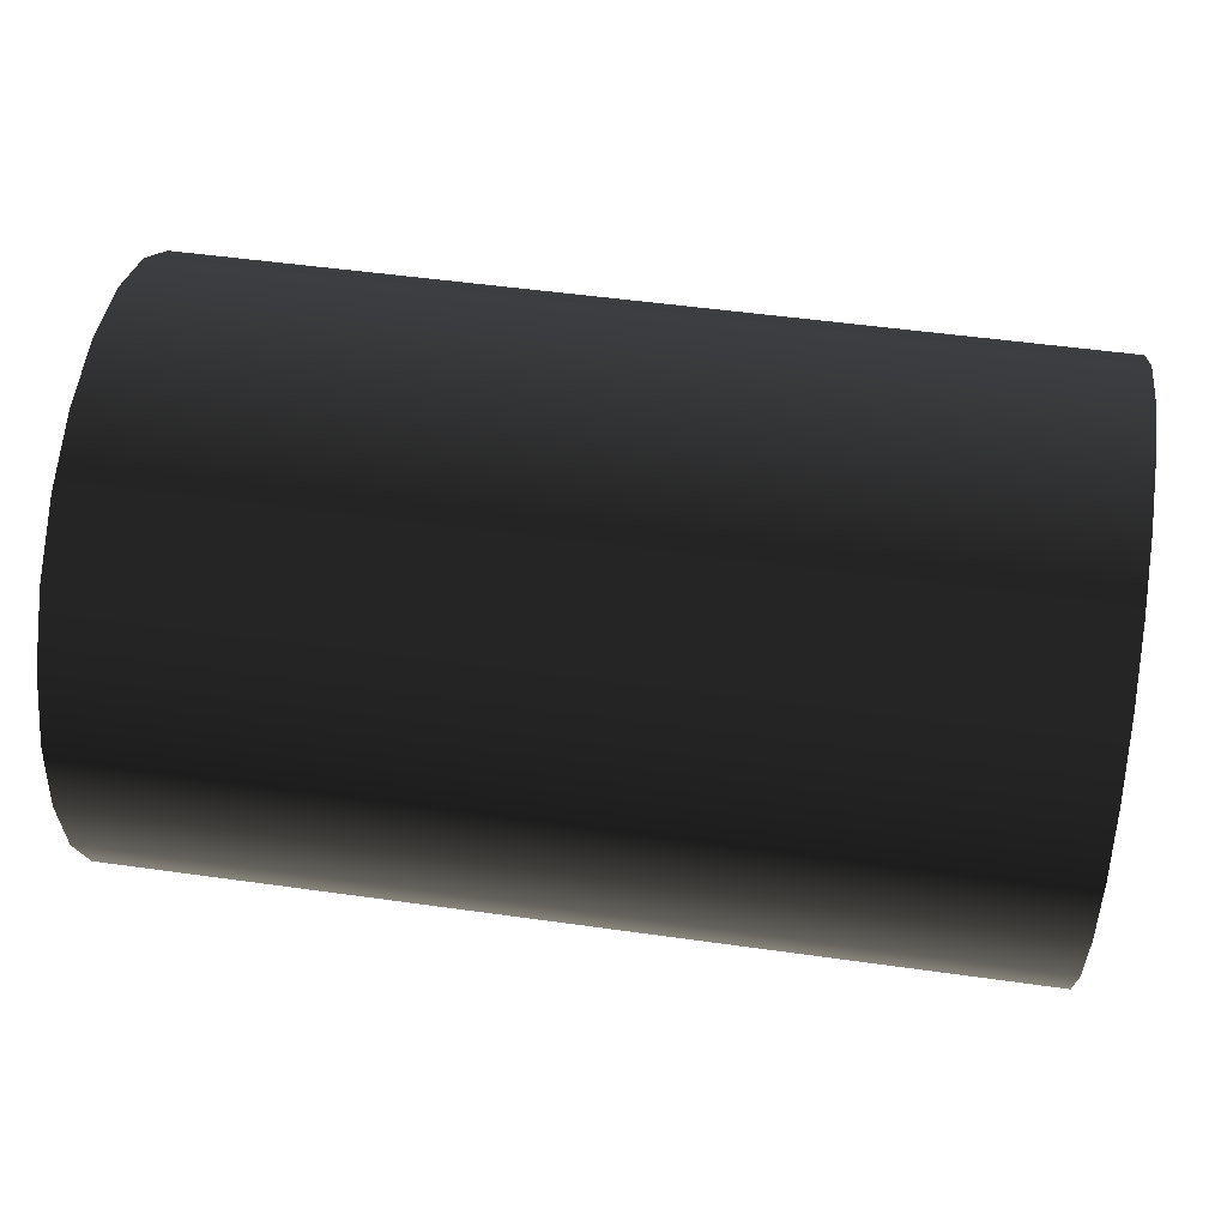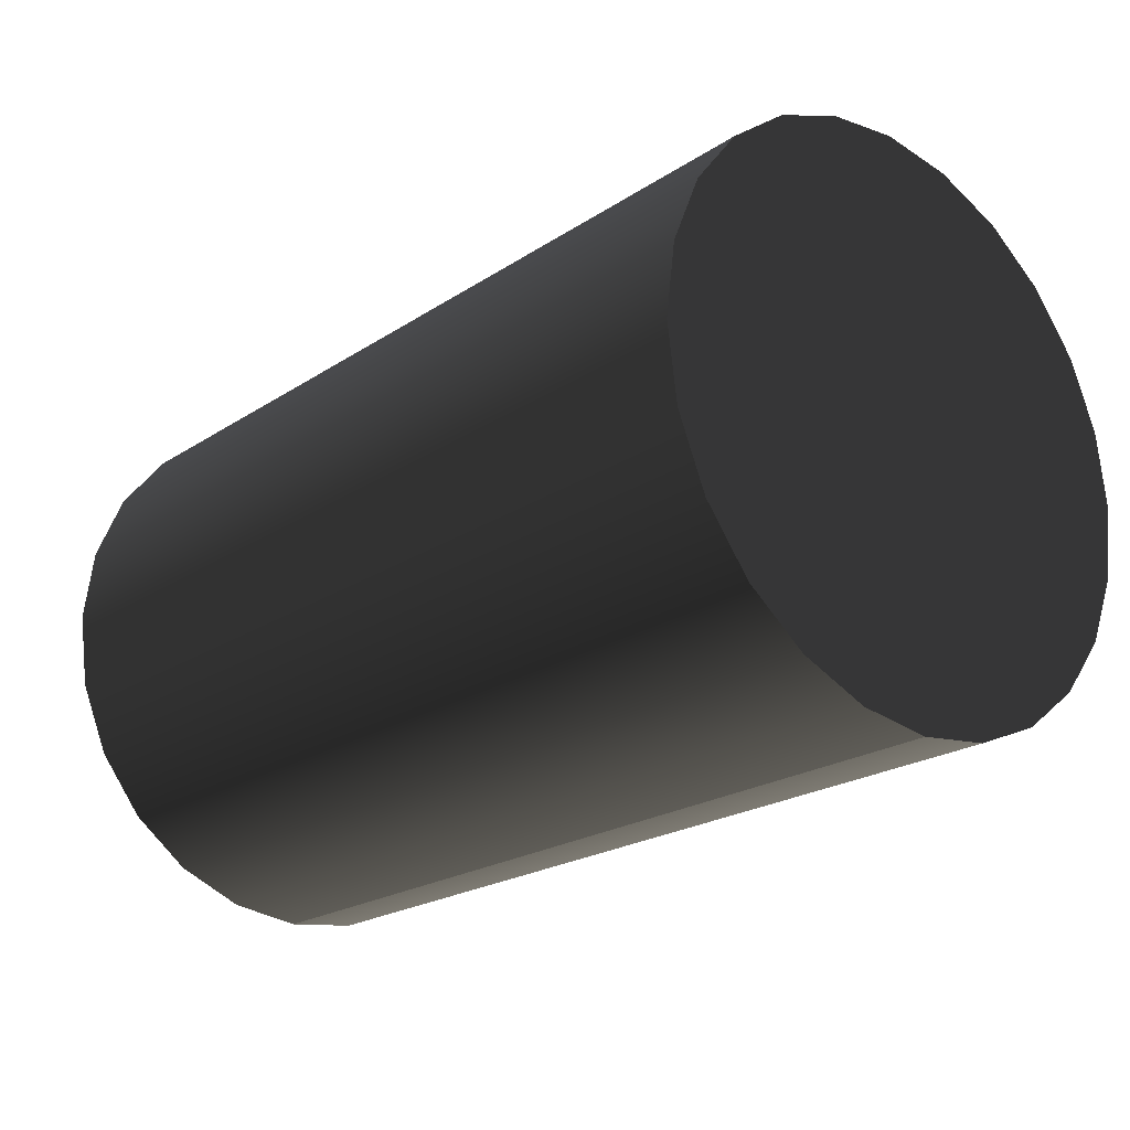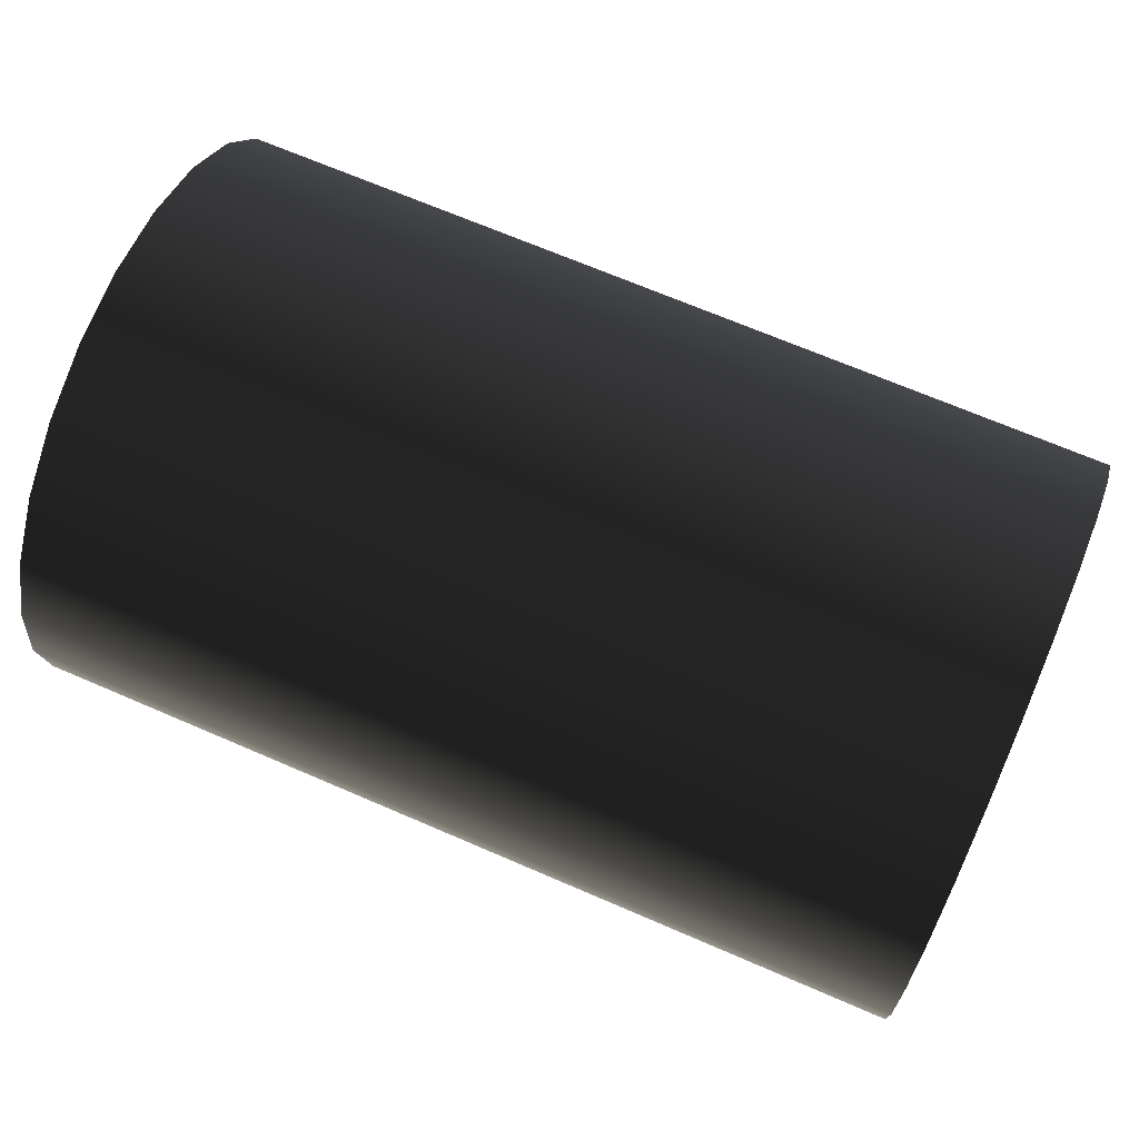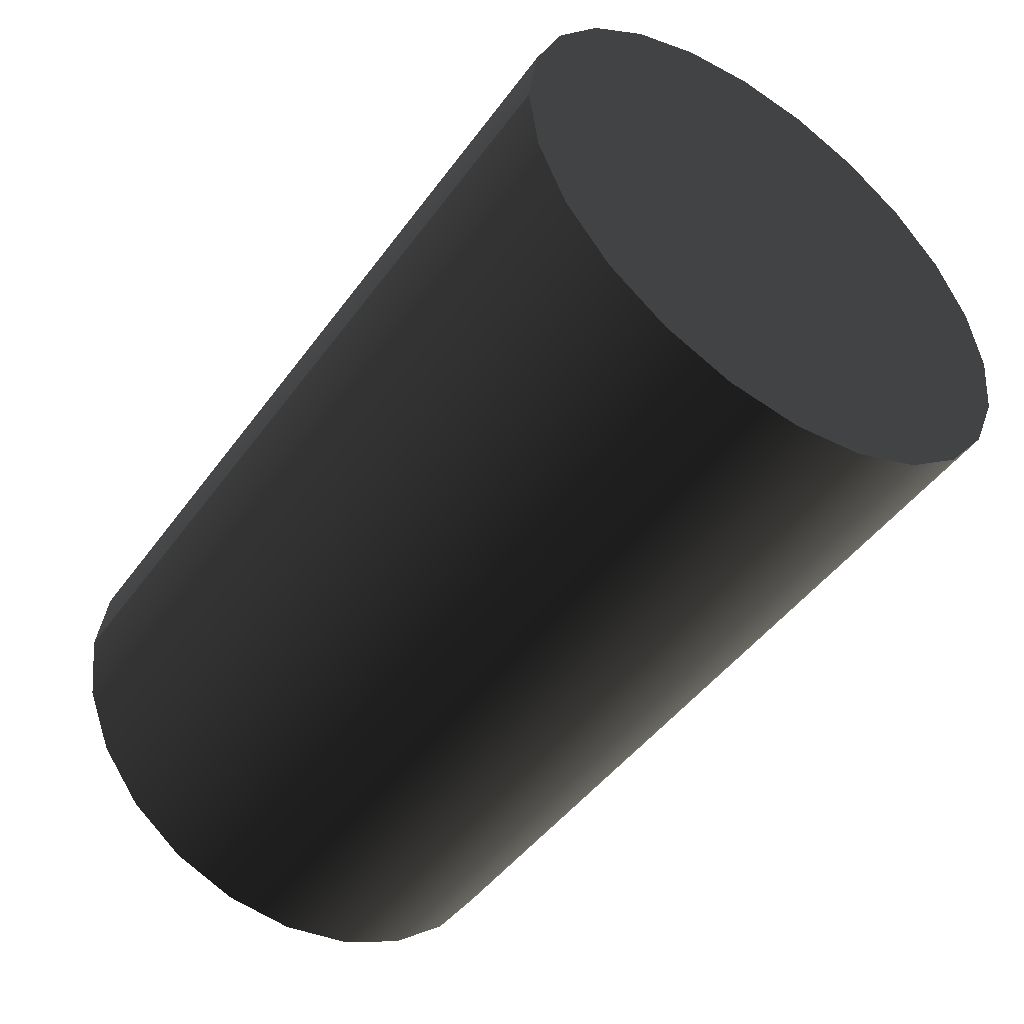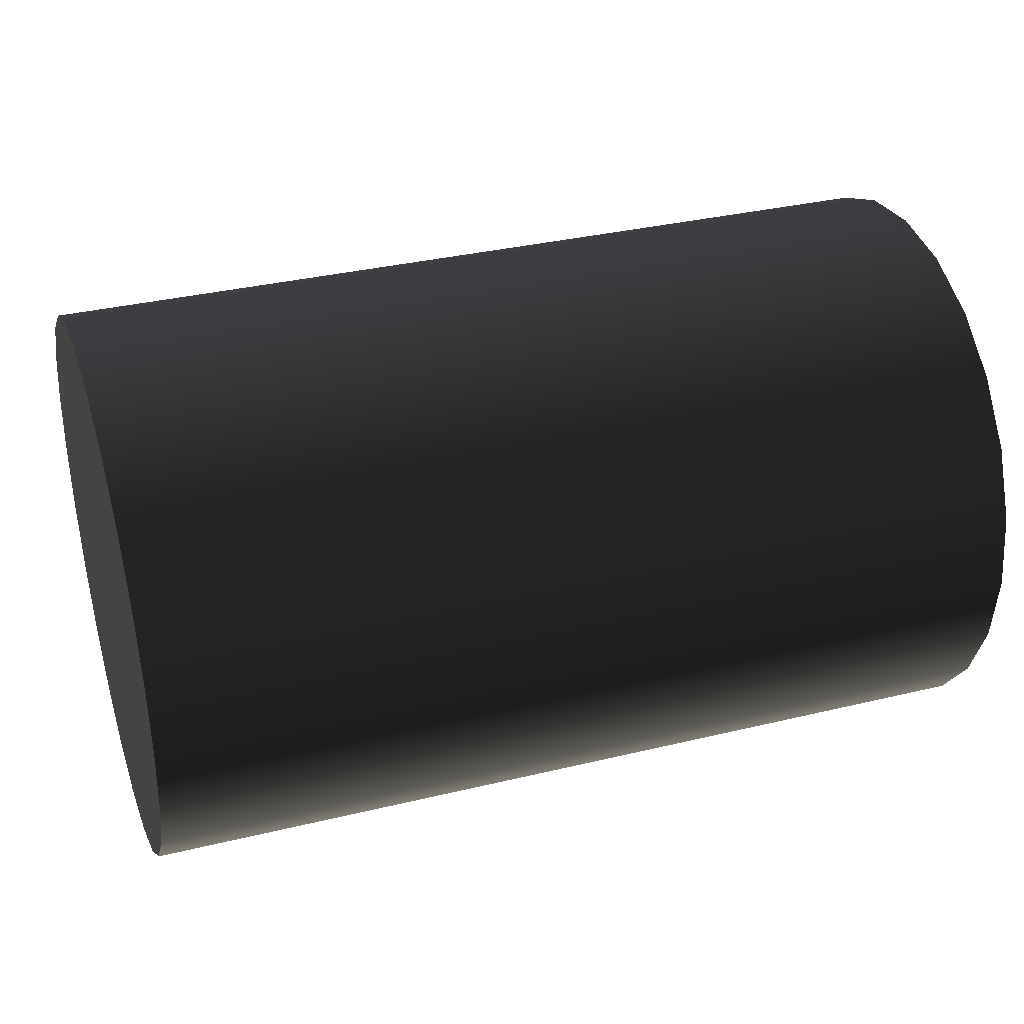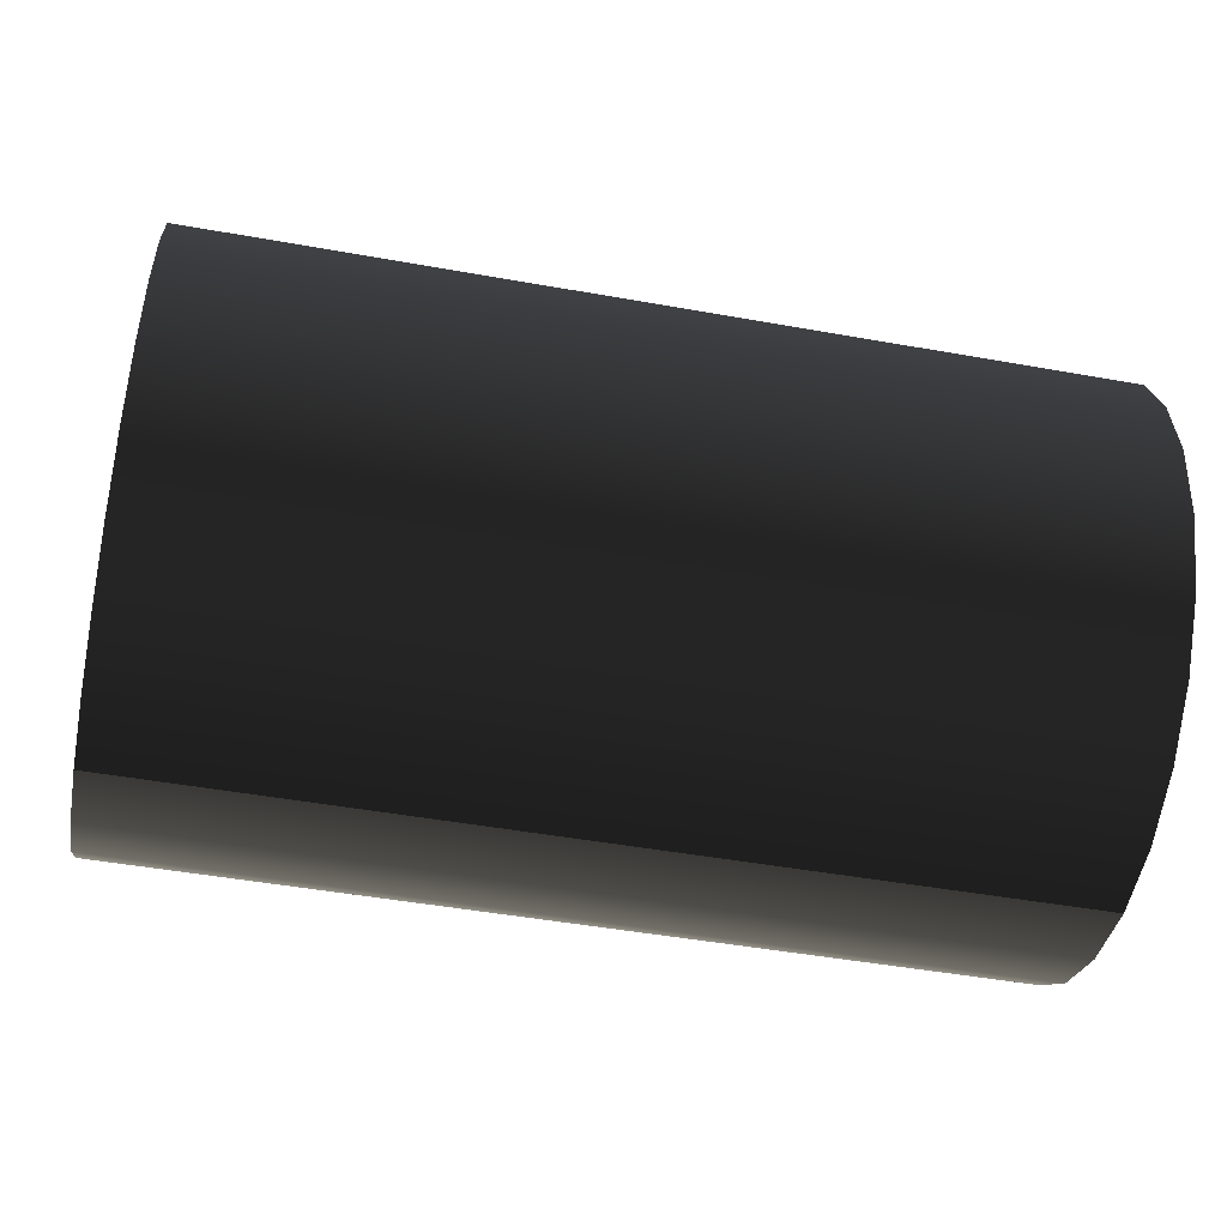
<metadata>
{"format":"obj","ext":"obj","renderer":"f3d","projection":"perspective","resolution":1024,"background":"white","views":[{"elev":51.0,"azim":8.7,"up":"+Z"},{"elev":-21.8,"azim":48.7,"up":"+Z"},{"elev":68.8,"azim":23.4,"up":"+Y"},{"elev":-47.1,"azim":-124.3,"up":"+Y"},{"elev":34.2,"azim":-18.1,"up":"+Y"},{"elev":-47.7,"azim":-11.4,"up":"+Z"}]}
</metadata>
<code>
o group_2/ID6#ID6
v 0.5945 -0.1037 -0.2287
v 0.5945 -0.1058 -0.229
v 0.5945 -0.1016 -0.229
v 0.5945 -0.09966 -0.2298
v 0.5945 -0.1078 -0.2298
v 0.5945 -0.1095 -0.2311
v 0.5945 -0.09797 -0.2311
v 0.5945 -0.09668 -0.2328
v 0.5945 -0.1108 -0.2328
v 0.5945 -0.1116 -0.2347
v 0.5945 -0.09586 -0.2347
v 0.5945 -0.09559 -0.2369
v 0.5945 -0.1119 -0.2369
v 0.5945 -0.09586 -0.239
v 0.5945 -0.1116 -0.239
v 0.5945 -0.1108 -0.2409
v 0.5945 -0.09668 -0.2409
v 0.5945 -0.1095 -0.2426
v 0.5945 -0.09797 -0.2426
v 0.5945 -0.09966 -0.2439
v 0.5945 -0.1078 -0.2439
v 0.5945 -0.1058 -0.2447
v 0.5945 -0.1016 -0.2447
v 0.5945 -0.1037 -0.245
v 0.5945 -0.1058 -0.2447
v 0.5945 -0.1016 -0.2447
v 0.5945 -0.1037 -0.245
v 0.5945 -0.09966 -0.2439
v 0.5945 -0.1078 -0.2439
v 0.5945 -0.1095 -0.2426
v 0.5945 -0.09797 -0.2426
v 0.5945 -0.09668 -0.2409
v 0.5945 -0.1108 -0.2409
v 0.5945 -0.09586 -0.239
v 0.5945 -0.1116 -0.239
v 0.5945 -0.1119 -0.2369
v 0.5945 -0.09559 -0.2369
v 0.5945 -0.1116 -0.2347
v 0.5945 -0.09586 -0.2347
v 0.5945 -0.09668 -0.2328
v 0.5945 -0.1108 -0.2328
v 0.5945 -0.1095 -0.2311
v 0.5945 -0.09797 -0.2311
v 0.5945 -0.09966 -0.2298
v 0.5945 -0.1078 -0.2298
v 0.5945 -0.1058 -0.229
v 0.5945 -0.1016 -0.229
v 0.5945 -0.1037 -0.2287
v 0.5945 -0.09966 -0.2439
v 0.569 -0.09966 -0.2439
v 0.5945 -0.09797 -0.2426
v 0.569 -0.09797 -0.2426
v 0.569 -0.09966 -0.2439
v 0.5945 -0.09797 -0.2426
v 0.569 -0.09797 -0.2426
v 0.5945 -0.09966 -0.2439
v 0.5945 -0.1016 -0.2447
v 0.569 -0.1016 -0.2447
v 0.569 -0.1016 -0.2447
v 0.5945 -0.1016 -0.2447
v 0.5945 -0.1037 -0.245
v 0.569 -0.1037 -0.245
v 0.569 -0.1037 -0.245
v 0.5945 -0.1037 -0.245
v 0.5945 -0.1058 -0.2447
v 0.569 -0.1058 -0.2447
v 0.5945 -0.1037 -0.245
v 0.569 -0.1037 -0.245
v 0.569 -0.1058 -0.2447
v 0.5945 -0.1037 -0.245
v 0.569 -0.1037 -0.245
v 0.5945 -0.1058 -0.2447
v 0.5945 -0.1078 -0.2439
v 0.569 -0.1078 -0.2439
v 0.569 -0.1078 -0.2439
v 0.5945 -0.1078 -0.2439
v 0.5945 -0.1095 -0.2426
v 0.569 -0.1095 -0.2426
v 0.569 -0.1095 -0.2426
v 0.5945 -0.1095 -0.2426
v 0.569 -0.1108 -0.2409
v 0.5945 -0.1108 -0.2409
v 0.5945 -0.1108 -0.2409
v 0.569 -0.1108 -0.2409
v 0.569 -0.1116 -0.239
v 0.5945 -0.1116 -0.239
v 0.569 -0.1116 -0.239
v 0.5945 -0.1116 -0.239
v 0.569 -0.1119 -0.2369
v 0.5945 -0.1119 -0.2369
v 0.5945 -0.1119 -0.2369
v 0.569 -0.1119 -0.2369
v 0.569 -0.1116 -0.2347
v 0.5945 -0.1116 -0.2347
v 0.5945 -0.1116 -0.2347
v 0.569 -0.1116 -0.2347
v 0.569 -0.1108 -0.2328
v 0.5945 -0.1108 -0.2328
v 0.5945 -0.1108 -0.2328
v 0.569 -0.1108 -0.2328
v 0.569 -0.1095 -0.2311
v 0.5945 -0.1095 -0.2311
v 0.5945 -0.1095 -0.2311
v 0.569 -0.1095 -0.2311
v 0.5945 -0.1078 -0.2298
v 0.569 -0.1078 -0.2298
v 0.5945 -0.1078 -0.2298
v 0.569 -0.1078 -0.2298
v 0.569 -0.1058 -0.229
v 0.5945 -0.1058 -0.229
v 0.569 -0.1058 -0.229
v 0.5945 -0.1058 -0.229
v 0.569 -0.1037 -0.2287
v 0.5945 -0.1037 -0.2287
v 0.569 -0.1037 -0.2287
v 0.5945 -0.1037 -0.2287
v 0.569 -0.1016 -0.229
v 0.5945 -0.1016 -0.229
v 0.569 -0.1016 -0.229
v 0.5945 -0.1016 -0.229
v 0.569 -0.09966 -0.2298
v 0.5945 -0.09966 -0.2298
v 0.569 -0.09966 -0.2298
v 0.5945 -0.09966 -0.2298
v 0.569 -0.09797 -0.2311
v 0.5945 -0.09797 -0.2311
v 0.569 -0.09797 -0.2311
v 0.5945 -0.09797 -0.2311
v 0.569 -0.09668 -0.2328
v 0.5945 -0.09668 -0.2328
v 0.5945 -0.09668 -0.2328
v 0.569 -0.09668 -0.2328
v 0.569 -0.09586 -0.2347
v 0.5945 -0.09586 -0.2347
v 0.569 -0.09586 -0.2347
v 0.5945 -0.09586 -0.2347
v 0.569 -0.09559 -0.2369
v 0.5945 -0.09559 -0.2369
v 0.5945 -0.09559 -0.2369
v 0.569 -0.09559 -0.2369
v 0.569 -0.09586 -0.239
v 0.5945 -0.09586 -0.239
v 0.569 -0.09586 -0.239
v 0.5945 -0.09586 -0.239
v 0.569 -0.09668 -0.2409
v 0.5945 -0.09668 -0.2409
v 0.5945 -0.09668 -0.2409
v 0.569 -0.09668 -0.2409
v 0.569 -0.1037 -0.2287
v 0.569 -0.1016 -0.229
v 0.569 -0.1058 -0.229
v 0.569 -0.09966 -0.2298
v 0.569 -0.1078 -0.2298
v 0.569 -0.1095 -0.2311
v 0.569 -0.09797 -0.2311
v 0.569 -0.1108 -0.2328
v 0.569 -0.09668 -0.2328
v 0.569 -0.1116 -0.2347
v 0.569 -0.09586 -0.2347
v 0.569 -0.09559 -0.2369
v 0.569 -0.1119 -0.2369
v 0.569 -0.09586 -0.239
v 0.569 -0.1116 -0.239
v 0.569 -0.1108 -0.2409
v 0.569 -0.09668 -0.2409
v 0.569 -0.1095 -0.2426
v 0.569 -0.09797 -0.2426
v 0.569 -0.09966 -0.2439
v 0.569 -0.1078 -0.2439
v 0.569 -0.1058 -0.2447
v 0.569 -0.1016 -0.2447
v 0.569 -0.1037 -0.245
v 0.569 -0.1016 -0.2447
v 0.569 -0.1058 -0.2447
v 0.569 -0.1037 -0.245
v 0.569 -0.09966 -0.2439
v 0.569 -0.1078 -0.2439
v 0.569 -0.1095 -0.2426
v 0.569 -0.09797 -0.2426
v 0.569 -0.09668 -0.2409
v 0.569 -0.1108 -0.2409
v 0.569 -0.09586 -0.239
v 0.569 -0.1116 -0.239
v 0.569 -0.1119 -0.2369
v 0.569 -0.09559 -0.2369
v 0.569 -0.1116 -0.2347
v 0.569 -0.09586 -0.2347
v 0.569 -0.09668 -0.2328
v 0.569 -0.1108 -0.2328
v 0.569 -0.09797 -0.2311
v 0.569 -0.1095 -0.2311
v 0.569 -0.09966 -0.2298
v 0.569 -0.1078 -0.2298
v 0.569 -0.1058 -0.229
v 0.569 -0.1016 -0.229
v 0.569 -0.1037 -0.2287
f 3 2 1
f 4 2 3
f 4 5 2
f 4 6 5
f 7 6 4
f 8 6 7
f 8 9 6
f 8 10 9
f 11 10 8
f 12 10 11
f 12 13 10
f 14 13 12
f 14 15 13
f 14 16 15
f 17 16 14
f 17 18 16
f 19 18 17
f 20 18 19
f 20 21 18
f 20 22 21
f 23 22 20
f 22 23 24
f 27 26 25
f 28 25 26
f 29 25 28
f 30 29 28
f 31 30 28
f 32 30 31
f 33 30 32
f 34 33 32
f 35 33 34
f 36 35 34
f 37 36 34
f 38 36 37
f 39 38 37
f 40 38 39
f 41 38 40
f 42 41 40
f 43 42 40
f 44 42 43
f 45 42 44
f 46 45 44
f 47 46 44
f 48 46 47
f 51 50 49
f 50 51 52
f 55 54 53
f 56 53 54
f 49 58 57
f 58 49 50
f 53 56 59
f 60 59 56
f 57 62 61
f 62 57 58
f 59 60 63
f 64 63 60
f 67 66 65
f 66 67 68
f 71 70 69
f 72 69 70
f 65 74 73
f 74 65 66
f 69 72 75
f 76 75 72
f 73 78 77
f 78 73 74
f 75 76 79
f 80 79 76
f 82 78 81
f 78 82 77
f 80 83 79
f 84 79 83
f 85 82 81
f 82 85 86
f 88 87 83
f 84 83 87
f 90 85 89
f 85 90 86
f 88 91 87
f 92 87 91
f 94 89 93
f 89 94 90
f 91 95 92
f 96 92 95
f 98 93 97
f 93 98 94
f 95 99 96
f 100 96 99
f 102 97 101
f 97 102 98
f 99 103 100
f 104 100 103
f 101 105 102
f 105 101 106
f 108 104 107
f 103 107 104
f 109 105 106
f 105 109 110
f 112 111 107
f 108 107 111
f 113 110 109
f 110 113 114
f 116 115 112
f 111 112 115
f 117 114 113
f 114 117 118
f 120 119 116
f 115 116 119
f 121 118 117
f 118 121 122
f 124 123 120
f 119 120 123
f 125 122 121
f 122 125 126
f 128 127 124
f 123 124 127
f 130 125 129
f 125 130 126
f 128 131 127
f 132 127 131
f 133 130 129
f 130 133 134
f 136 135 131
f 132 131 135
f 138 133 137
f 133 138 134
f 136 139 135
f 140 135 139
f 141 138 137
f 138 141 142
f 144 143 139
f 140 139 143
f 146 141 145
f 141 146 142
f 144 147 143
f 148 143 147
f 51 145 52
f 145 51 146
f 147 54 148
f 55 148 54
f 151 150 149
f 151 152 150
f 153 152 151
f 154 152 153
f 154 155 152
f 156 155 154
f 156 157 155
f 158 157 156
f 158 159 157
f 158 160 159
f 161 160 158
f 161 162 160
f 163 162 161
f 164 162 163
f 164 165 162
f 166 165 164
f 166 167 165
f 166 168 167
f 169 168 166
f 170 168 169
f 170 171 168
f 171 170 172
f 175 174 173
f 176 173 174
f 177 176 174
f 178 176 177
f 179 176 178
f 180 179 178
f 181 180 178
f 182 180 181
f 183 182 181
f 184 182 183
f 185 182 184
f 186 185 184
f 187 185 186
f 188 187 186
f 189 188 186
f 190 188 189
f 191 190 189
f 192 190 191
f 193 192 191
f 194 192 193
f 195 192 194
f 196 195 194

</code>
